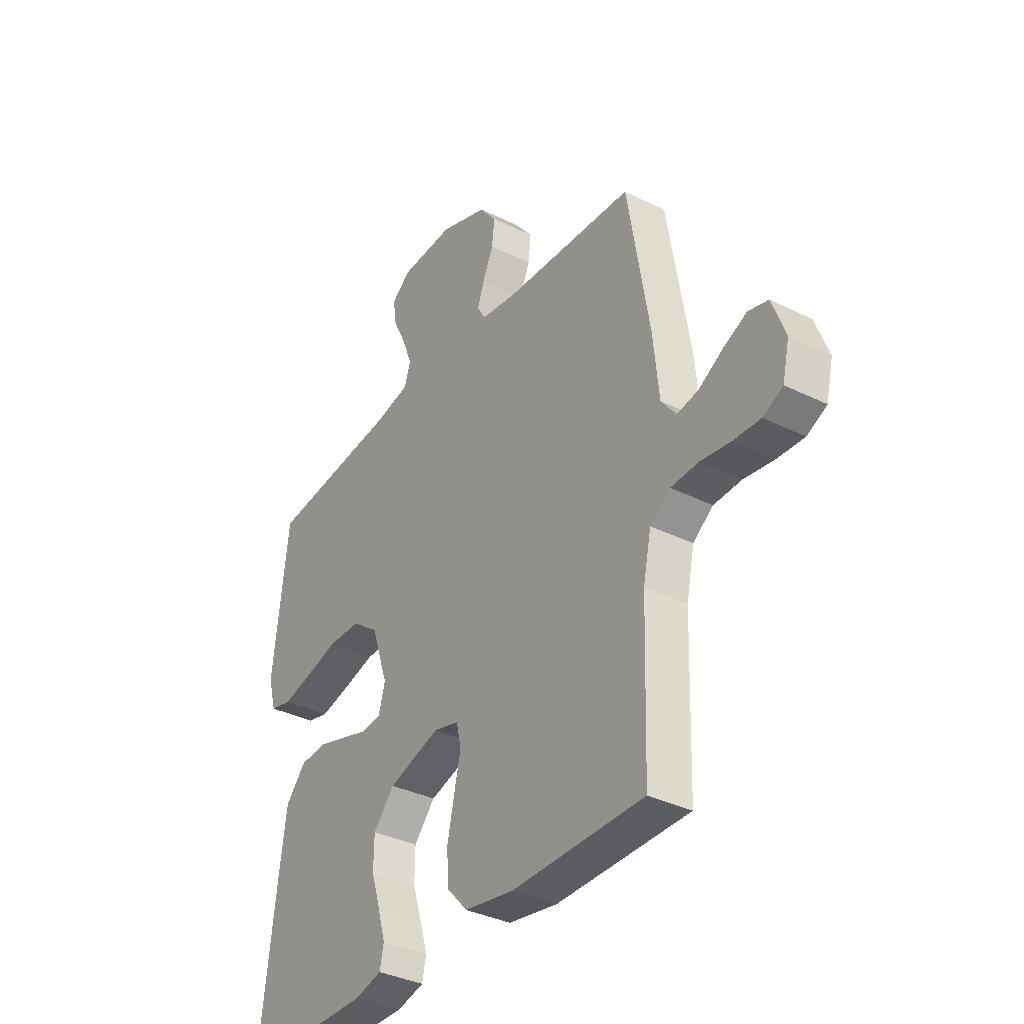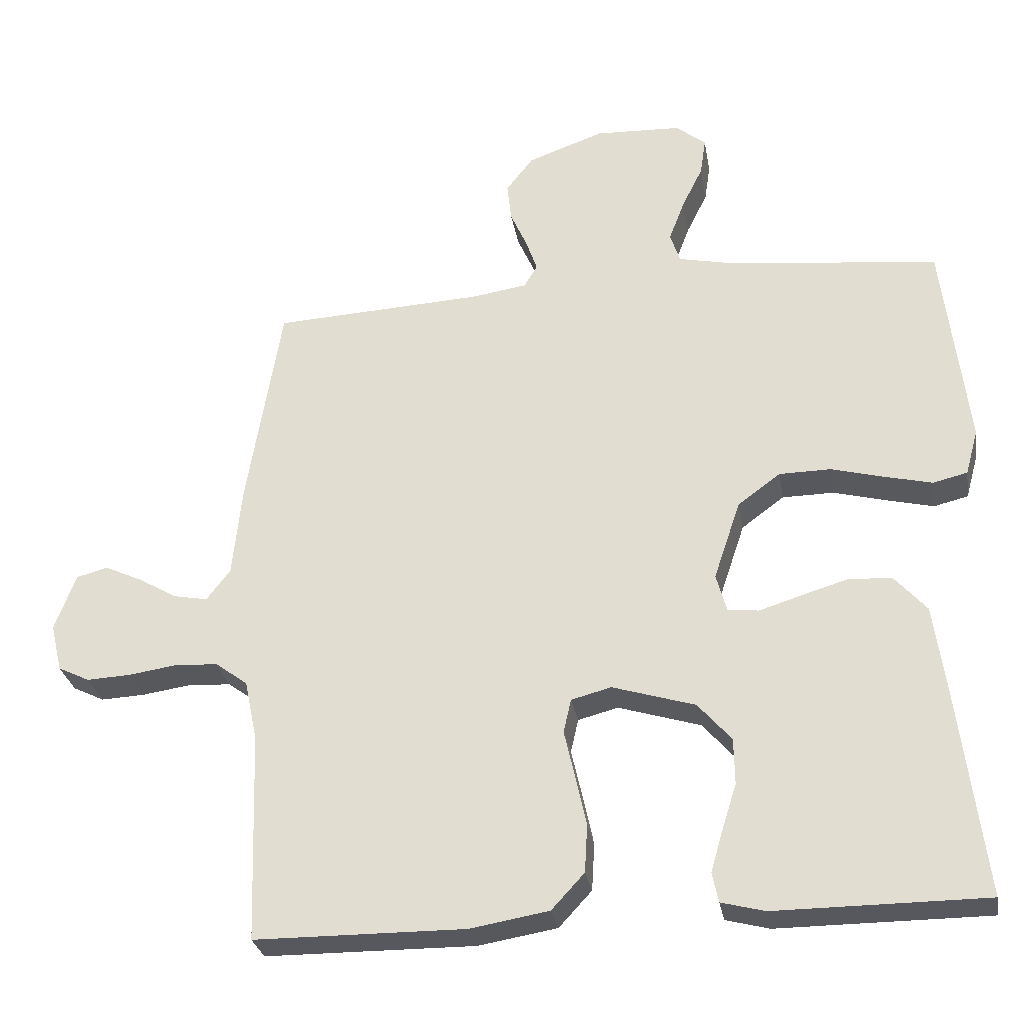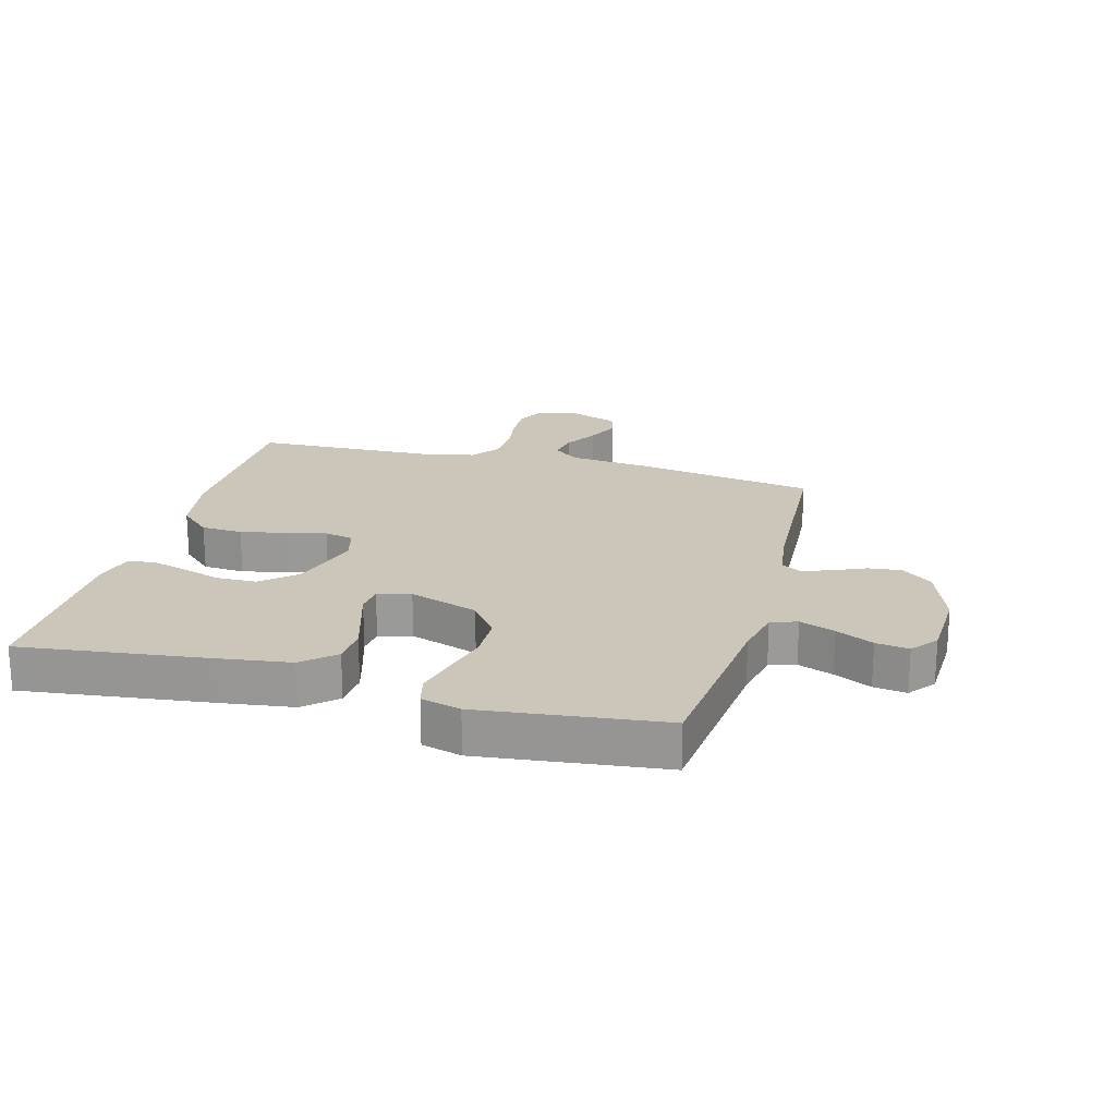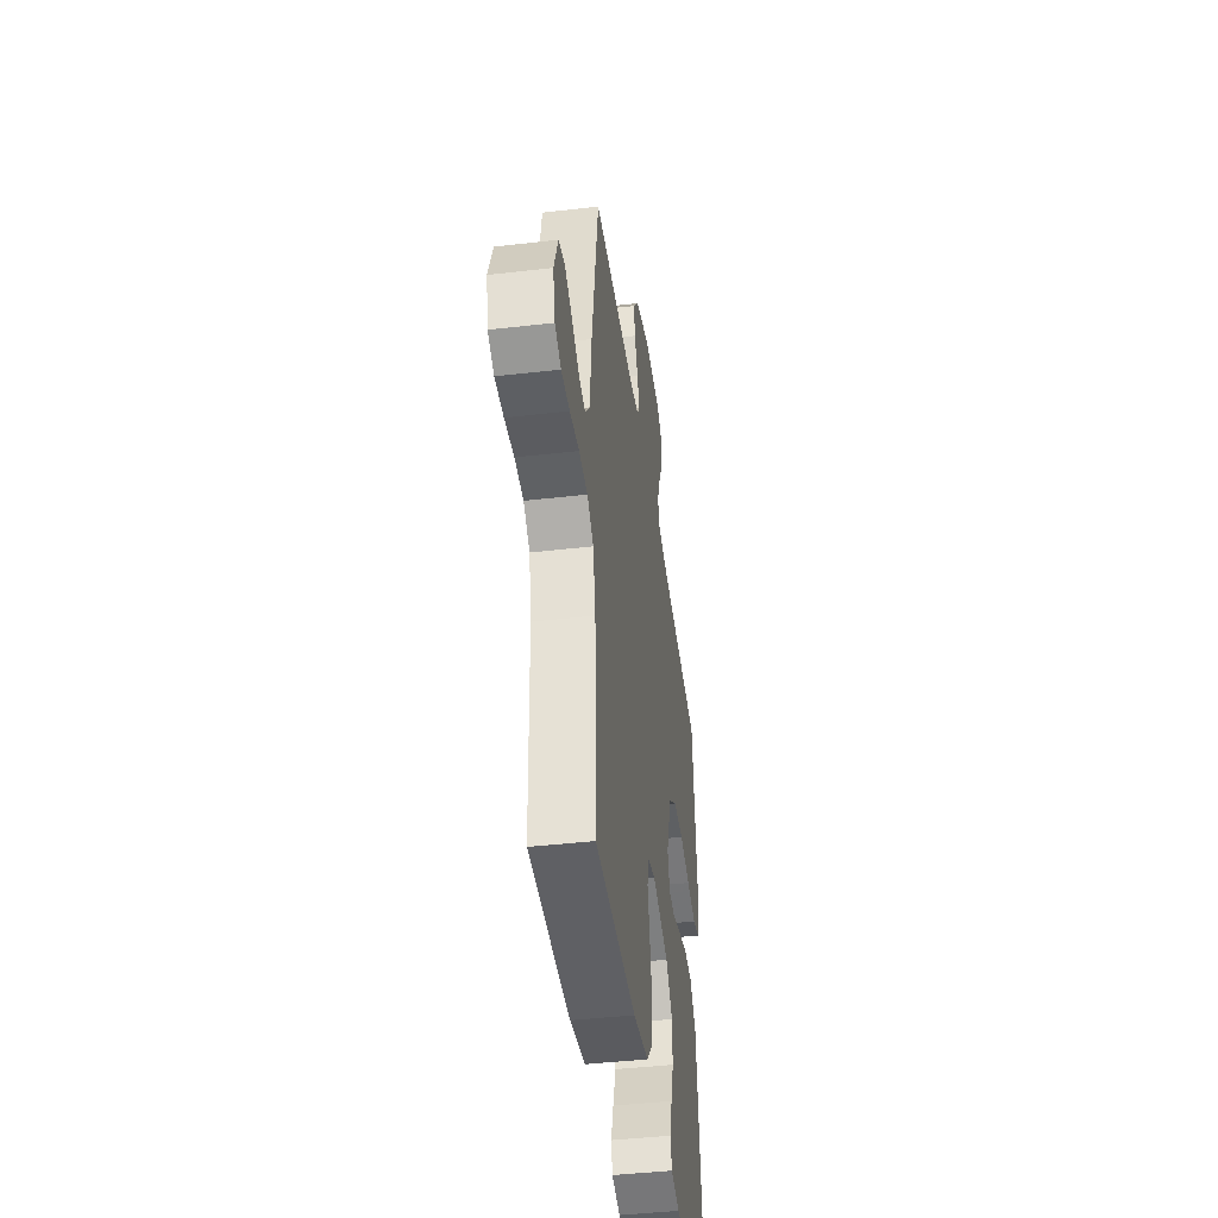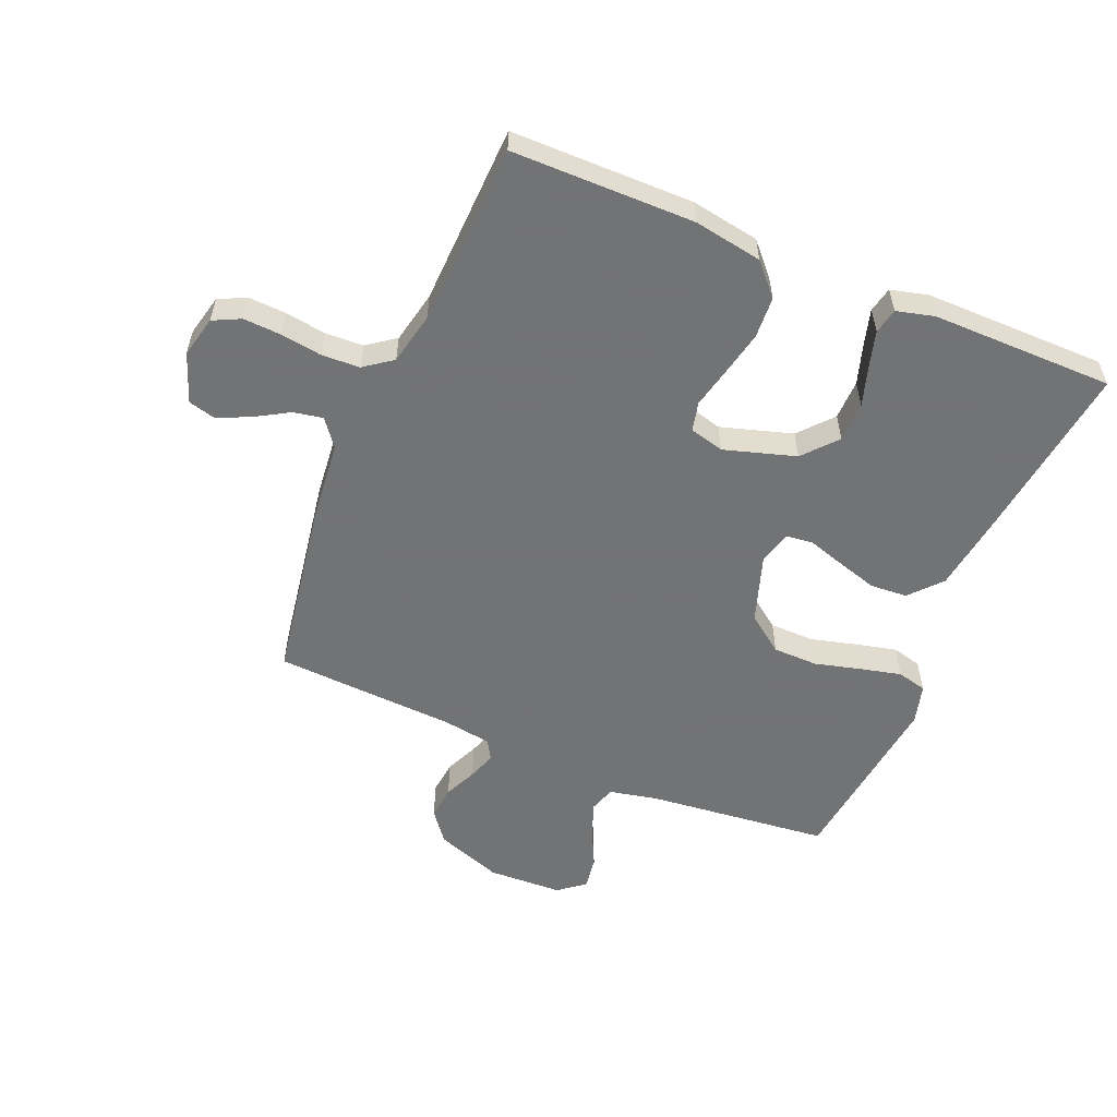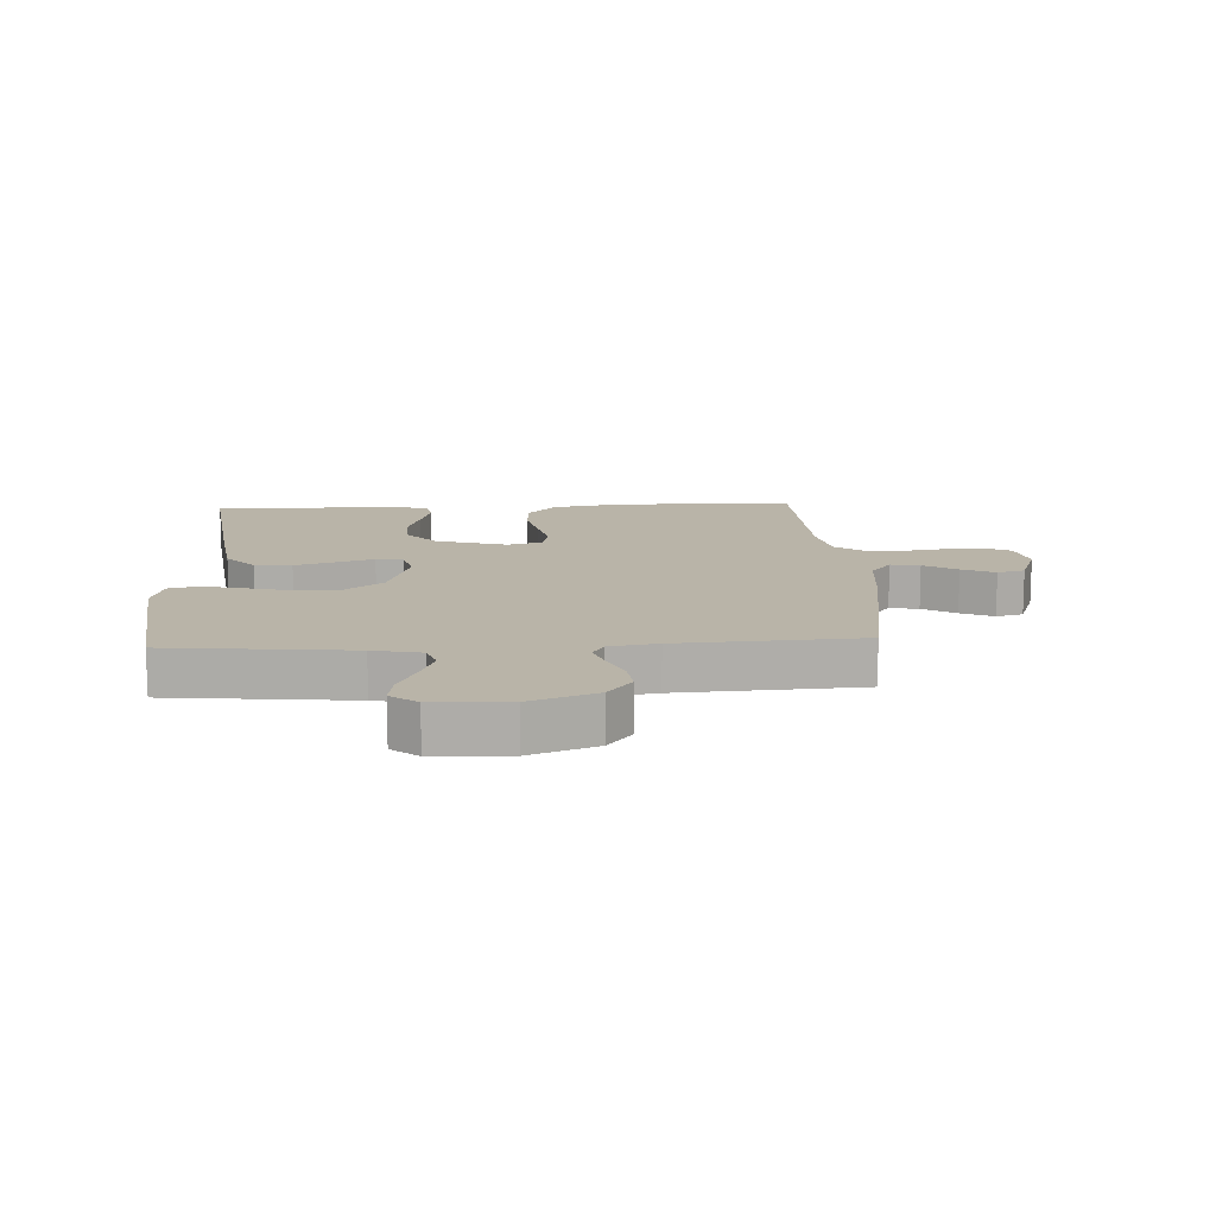
<metadata>
{"format":"obj","ext":"obj","renderer":"f3d","projection":"perspective","resolution":1024,"background":"white","views":[{"elev":-35.6,"azim":56.7,"up":"+Z"},{"elev":-28.9,"azim":-170.4,"up":"+Z"},{"elev":20.8,"azim":-74.8,"up":"+Y"},{"elev":-43.1,"azim":97.8,"up":"+Z"},{"elev":-55.9,"azim":157.2,"up":"+Y"},{"elev":13.2,"azim":-3.2,"up":"+Y"}]}
</metadata>
<code>
v -0.5 0.07 0.5
v -0.2 0.07 0.532
v -0.12 0.07 0.549
v -0.106 0.07 0.592
v -0.128 0.07 0.65
v -0.158 0.07 0.711
v -0.166 0.07 0.765
v -0.123 0.07 0.799
v 0 0.07 0.804
v 0.109 0.07 0.765
v 0.148 0.07 0.715
v 0.142 0.07 0.66
v 0.118 0.07 0.606
v 0.102 0.07 0.56
v 0.121 0.07 0.528
v 0.2 0.07 0.516
v 0.5 0.07 0.5
v 0.549 0.07 0.2
v 0.562 0.07 0.071
v 0.596 0.07 0.027
v 0.644 0.07 0.036
v 0.699 0.07 0.068
v 0.753 0.07 0.093
v 0.798 0.07 0.081
v 0.828 0.07 0
v 0.812 0.07 -0.068
v 0.767 0.07 -0.09
v 0.705 0.07 -0.087
v 0.637 0.07 -0.077
v 0.574 0.07 -0.08
v 0.528 0.07 -0.114
v 0.51 0.07 -0.2
v 0.5 0.07 -0.5
v 0.2 0.07 -0.502
v 0.088 0.07 -0.483
v 0.041 0.07 -0.432
v 0.037 0.07 -0.364
v 0.053 0.07 -0.29
v 0.068 0.07 -0.224
v 0.057 0.07 -0.176
v 0 0.07 -0.161
v -0.118 0.07 -0.197
v -0.166 0.07 -0.252
v -0.167 0.07 -0.318
v -0.146 0.07 -0.384
v -0.129 0.07 -0.443
v -0.138 0.07 -0.485
v -0.2 0.07 -0.501
v -0.5 0.07 -0.5
v -0.463 0.07 -0.2
v -0.446 0.07 -0.076
v -0.4 0.07 -0.024
v -0.339 0.07 -0.02
v -0.272 0.07 -0.04
v -0.211 0.07 -0.059
v -0.167 0.07 -0.054
v -0.152 0.07 0
v -0.19 0.07 0.113
v -0.251 0.07 0.158
v -0.325 0.07 0.159
v -0.401 0.07 0.139
v -0.468 0.07 0.123
v -0.517 0.07 0.135
v -0.535 0.07 0.2
v -0.5 0 0.5
v -0.2 0 0.532
v -0.12 0 0.549
v -0.106 0 0.592
v -0.128 0 0.65
v -0.158 0 0.711
v -0.166 0 0.765
v -0.123 0 0.799
v 0 0 0.804
v 0.109 0 0.765
v 0.148 0 0.715
v 0.142 0 0.66
v 0.118 0 0.606
v 0.102 0 0.56
v 0.121 0 0.528
v 0.2 0 0.516
v 0.5 0 0.5
v 0.549 0 0.2
v 0.562 0 0.071
v 0.596 0 0.027
v 0.644 0 0.036
v 0.699 0 0.068
v 0.753 0 0.093
v 0.798 0 0.081
v 0.828 0 0
v 0.812 0 -0.068
v 0.767 0 -0.09
v 0.705 0 -0.087
v 0.637 0 -0.077
v 0.574 0 -0.08
v 0.528 0 -0.114
v 0.51 0 -0.2
v 0.5 0 -0.5
v 0.2 0 -0.502
v 0.088 0 -0.483
v 0.041 0 -0.432
v 0.037 0 -0.364
v 0.053 0 -0.29
v 0.068 0 -0.224
v 0.057 0 -0.176
v 0 0 -0.161
v -0.118 0 -0.197
v -0.166 0 -0.252
v -0.167 0 -0.318
v -0.146 0 -0.384
v -0.129 0 -0.443
v -0.138 0 -0.485
v -0.2 0 -0.501
v -0.5 0 -0.5
v -0.463 0 -0.2
v -0.446 0 -0.076
v -0.4 0 -0.024
v -0.339 0 -0.02
v -0.272 0 -0.04
v -0.211 0 -0.059
v -0.167 0 -0.054
v -0.152 0 0
v -0.19 0 0.113
v -0.251 0 0.158
v -0.325 0 0.159
v -0.401 0 0.139
v -0.468 0 0.123
v -0.517 0 0.135
v -0.535 0 0.2
f 63 64 1 2
f 60 61 62 63
f 60 63 2 3
f 59 60 3
f 58 59 3
f 57 58 3 4
f 52 53 54 55
f 50 51 52 55
f 50 55 56
f 49 50 56
f 48 49 56
f 44 45 46 47
f 44 47 48
f 43 44 48 56
f 36 37 38 39
f 34 35 36 39
f 32 33 34 39
f 31 32 39 40
f 30 31 40 41
f 26 27 28 29
f 26 29 30
f 25 26 30
f 24 25 30 41
f 21 22 23 24
f 16 17 18 19
f 15 16 19 20
f 10 11 12 13
f 10 13 14
f 9 10 14
f 8 9 14
f 5 6 7 8
f 4 5 8 14
f 57 4 14 15
f 42 43 56 57
f 41 42 57 15
f 21 24 41
f 20 21 41
f 15 20 41
f 66 65 128 127
f 127 126 125 124
f 67 66 127 124
f 67 124 123
f 67 123 122
f 68 67 122 121
f 119 118 117 116
f 119 116 115 114
f 120 119 114
f 120 114 113
f 120 113 112
f 111 110 109 108
f 112 111 108
f 120 112 108 107
f 103 102 101 100
f 103 100 99 98
f 103 98 97 96
f 104 103 96 95
f 105 104 95 94
f 93 92 91 90
f 94 93 90
f 94 90 89
f 105 94 89 88
f 88 87 86 85
f 83 82 81 80
f 84 83 80 79
f 77 76 75 74
f 78 77 74
f 78 74 73
f 78 73 72
f 72 71 70 69
f 78 72 69 68
f 79 78 68 121
f 121 120 107 106
f 79 121 106 105
f 105 88 85
f 105 85 84
f 105 84 79
f 1 65 66 2
f 2 66 67 3
f 3 67 68 4
f 4 68 69 5
f 5 69 70 6
f 6 70 71 7
f 7 71 72 8
f 8 72 73 9
f 9 73 74 10
f 10 74 75 11
f 11 75 76 12
f 12 76 77 13
f 13 77 78 14
f 14 78 79 15
f 15 79 80 16
f 16 80 81 17
f 17 81 82 18
f 18 82 83 19
f 19 83 84 20
f 20 84 85 21
f 21 85 86 22
f 22 86 87 23
f 23 87 88 24
f 24 88 89 25
f 25 89 90 26
f 26 90 91 27
f 27 91 92 28
f 28 92 93 29
f 29 93 94 30
f 30 94 95 31
f 31 95 96 32
f 32 96 97 33
f 33 97 98 34
f 34 98 99 35
f 35 99 100 36
f 36 100 101 37
f 37 101 102 38
f 38 102 103 39
f 39 103 104 40
f 40 104 105 41
f 41 105 106 42
f 42 106 107 43
f 43 107 108 44
f 44 108 109 45
f 45 109 110 46
f 46 110 111 47
f 47 111 112 48
f 48 112 113 49
f 49 113 114 50
f 50 114 115 51
f 51 115 116 52
f 52 116 117 53
f 53 117 118 54
f 54 118 119 55
f 55 119 120 56
f 56 120 121 57
f 57 121 122 58
f 58 122 123 59
f 59 123 124 60
f 60 124 125 61
f 61 125 126 62
f 62 126 127 63
f 63 127 128 64
f 64 128 65 1

</code>
